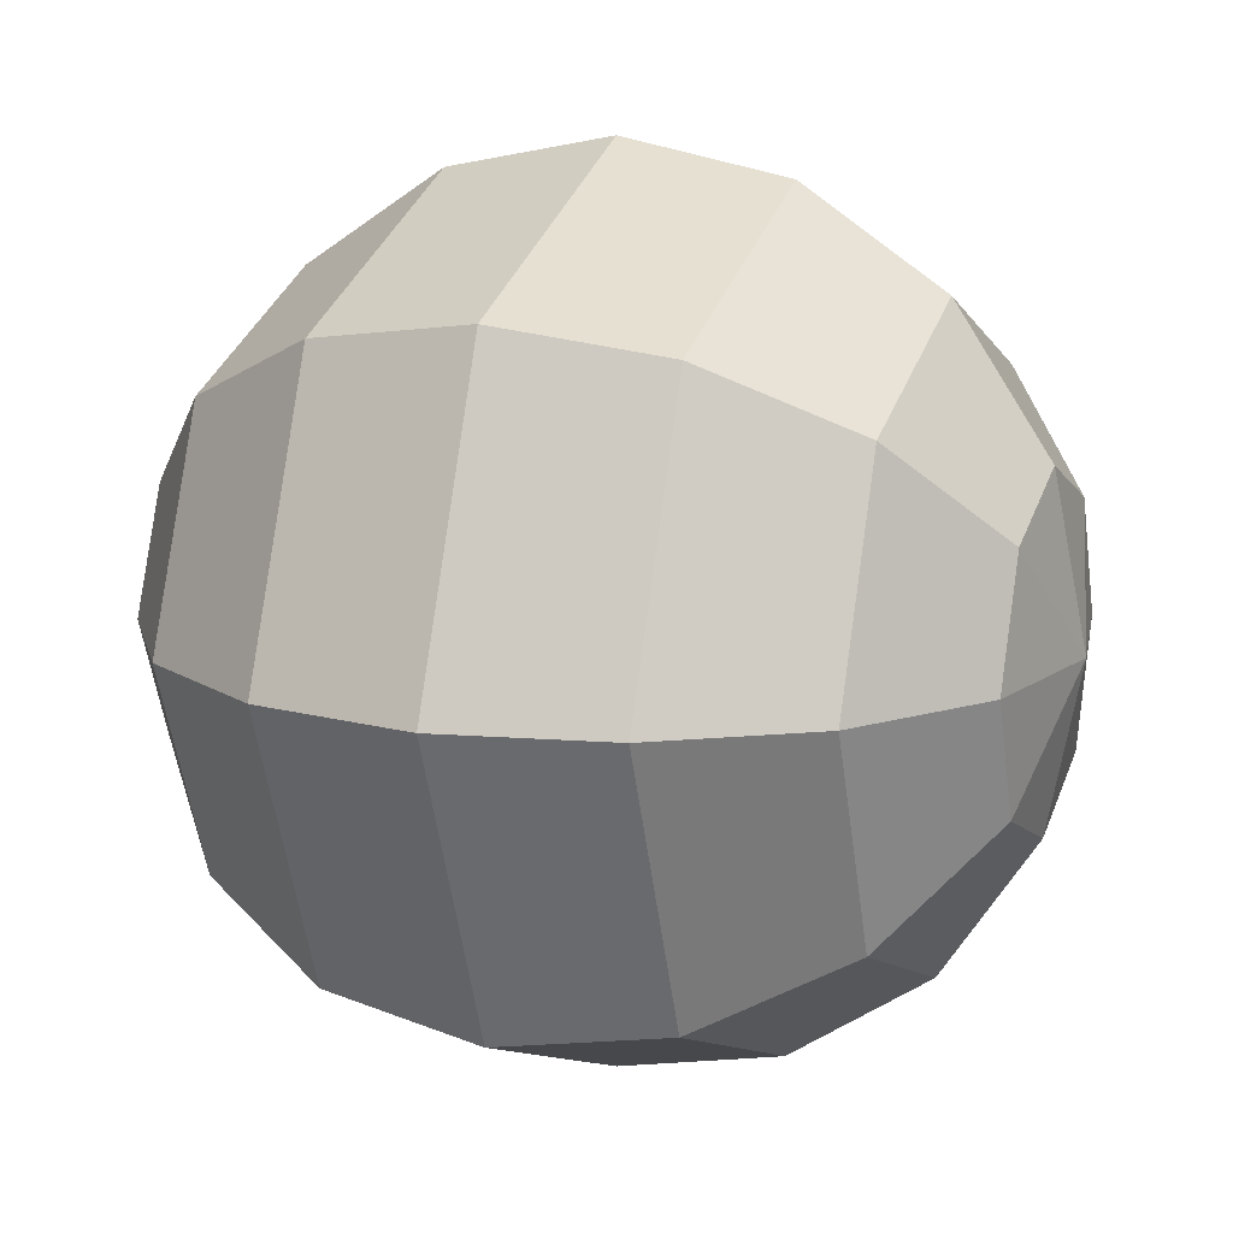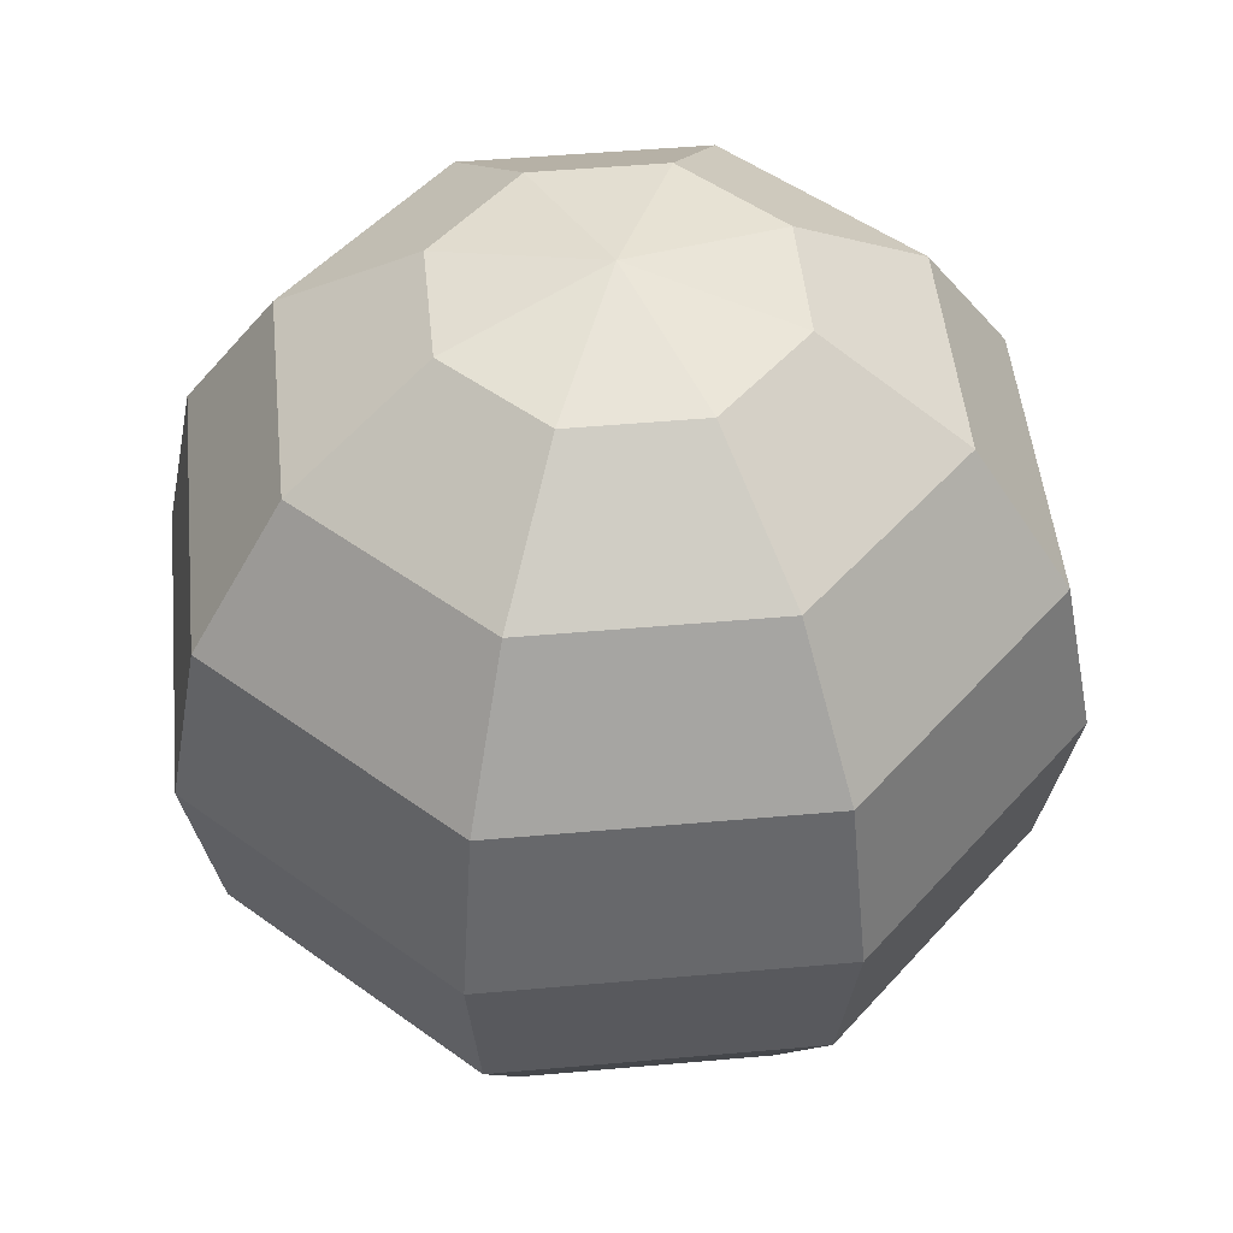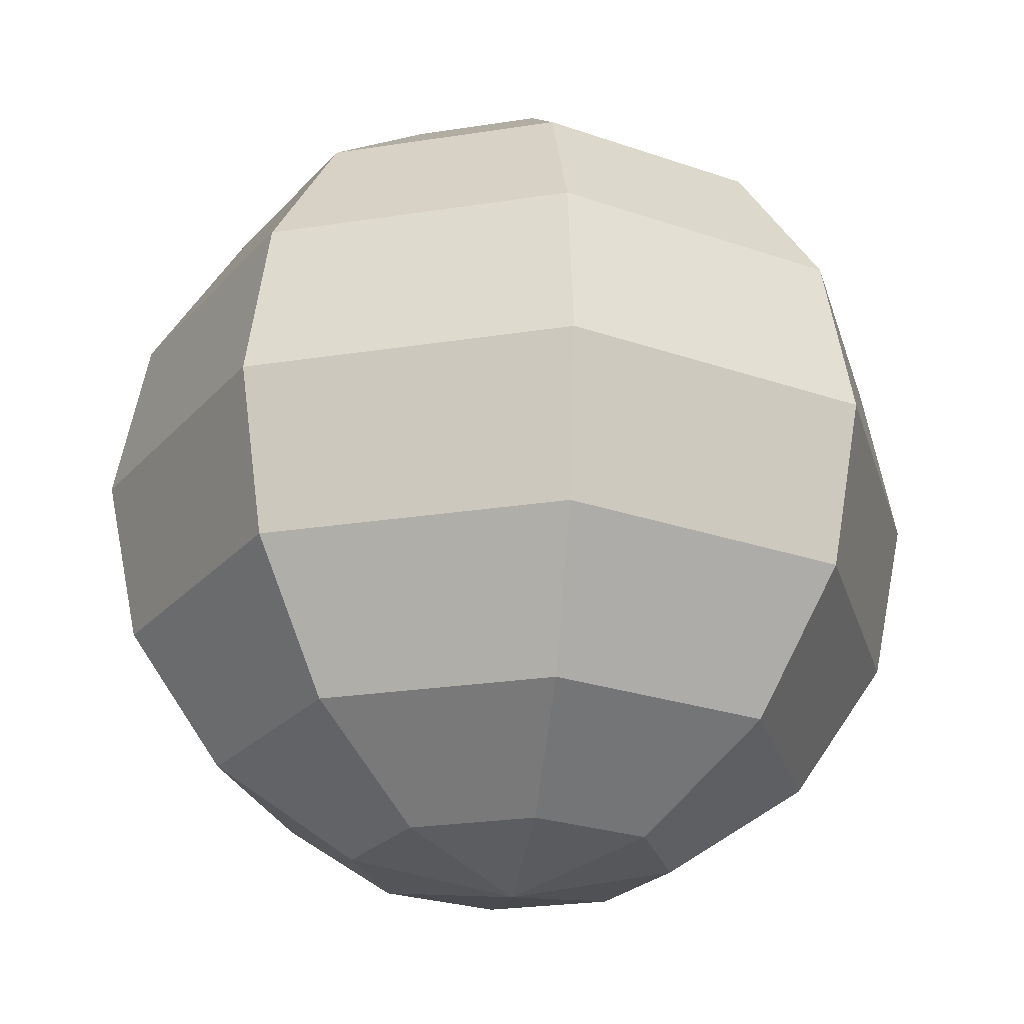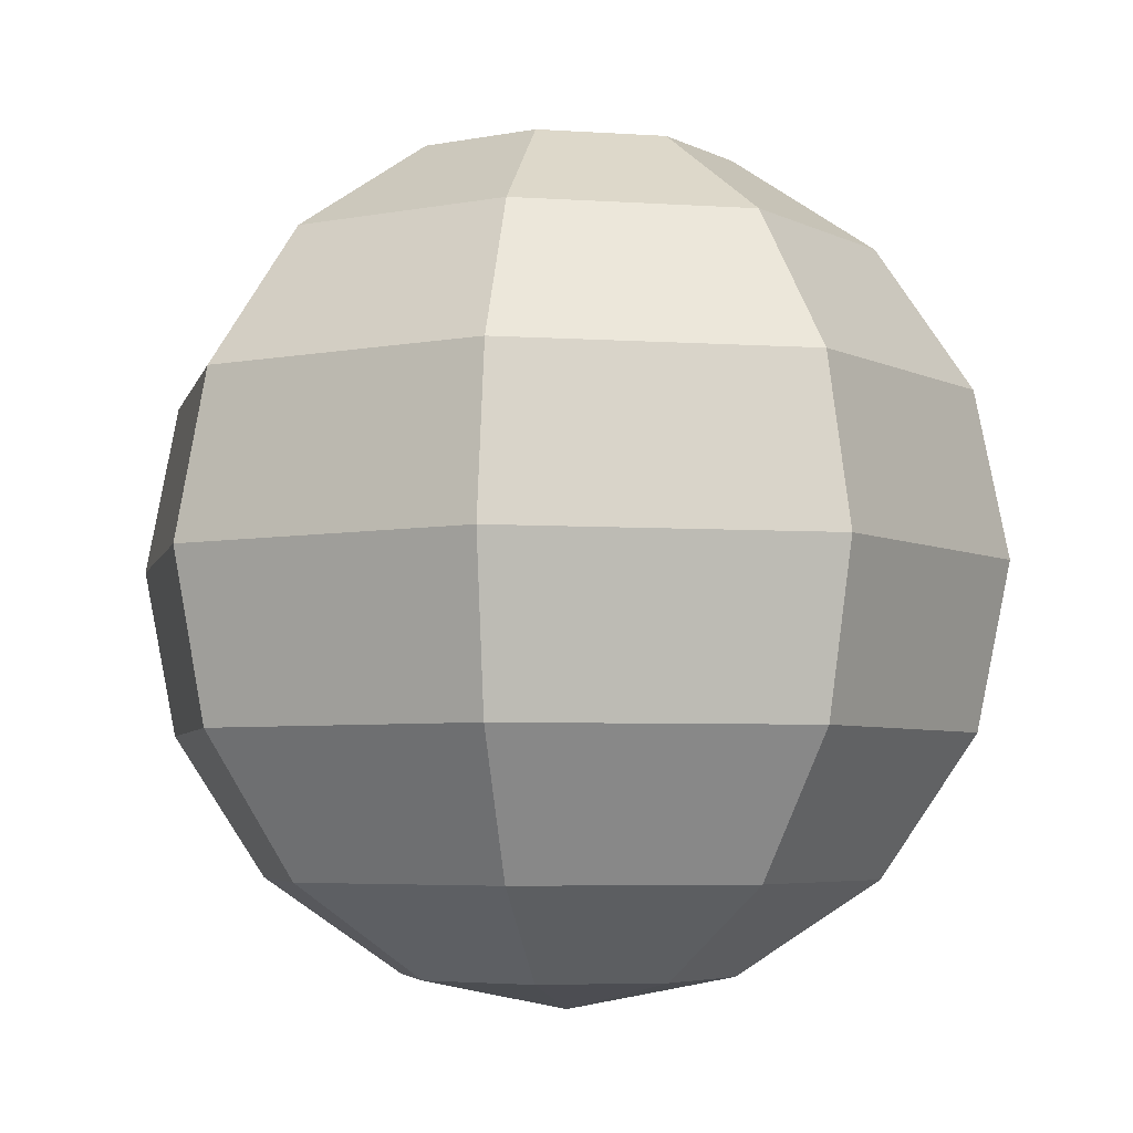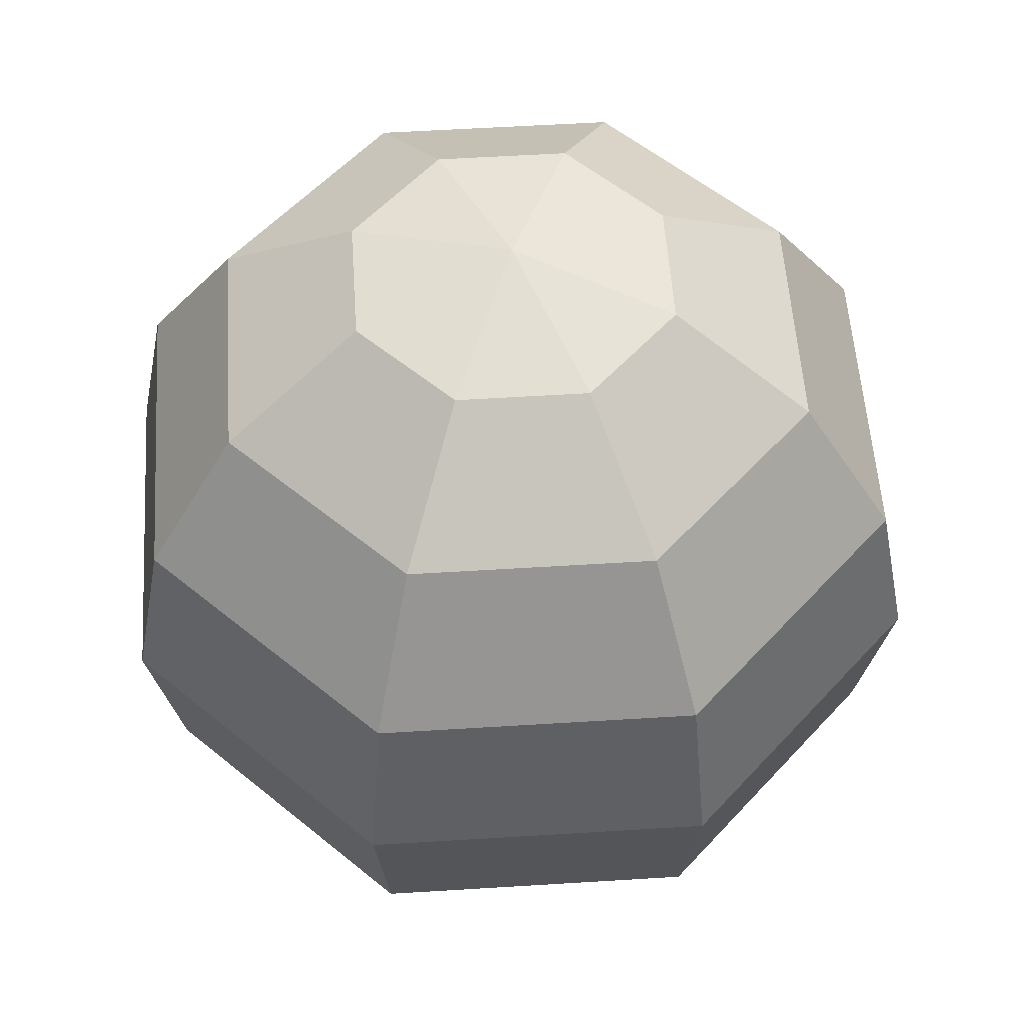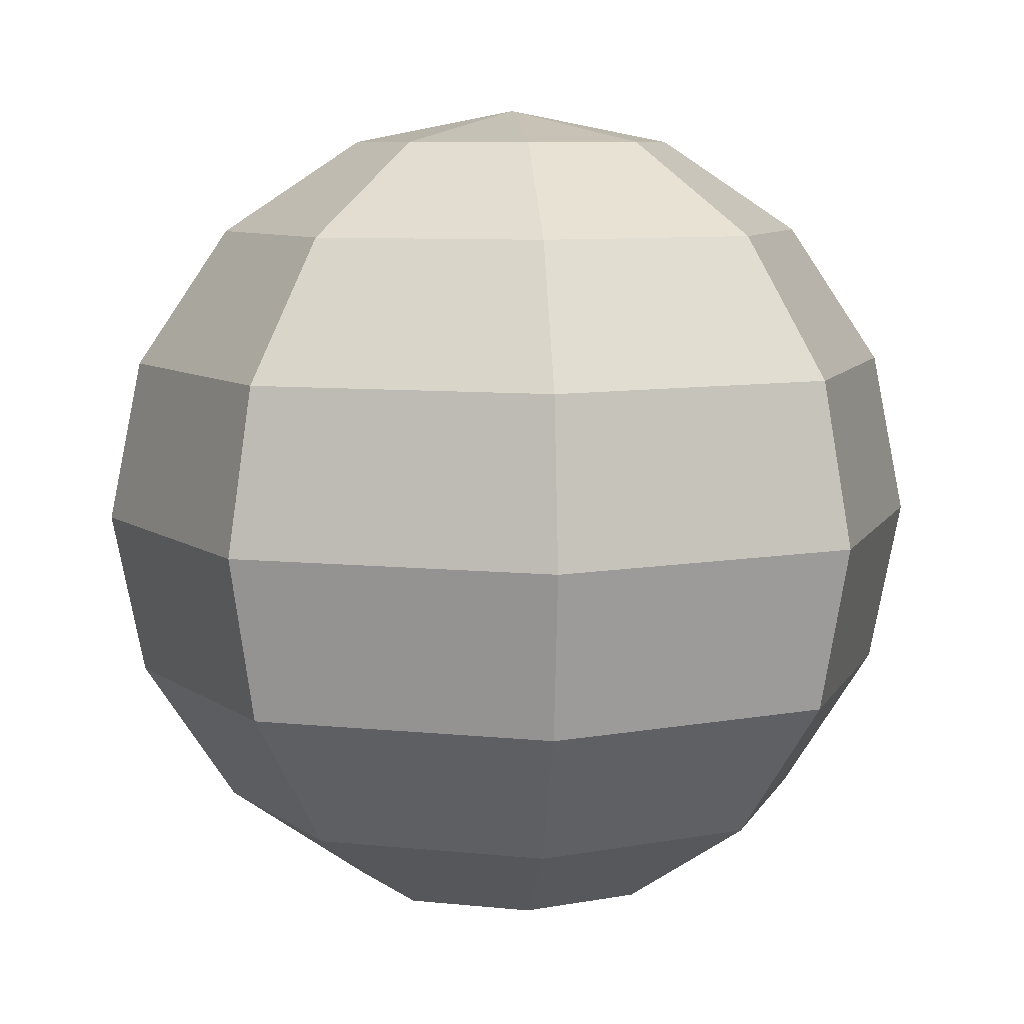
<metadata>
{"format":"obj","ext":"obj","renderer":"f3d","projection":"perspective","resolution":1024,"background":"white","views":[{"elev":13.1,"azim":-68.8,"up":"+Z"},{"elev":48.5,"azim":-28.2,"up":"+Y"},{"elev":-24.2,"azim":37.2,"up":"+Y"},{"elev":-4.8,"azim":-169.9,"up":"+Y"},{"elev":54.5,"azim":-26.3,"up":"+Y"},{"elev":7.8,"azim":-95.7,"up":"+Y"}]}
</metadata>
<code>
o Sphere
v 0 -0 -1
v -0 1 -0
v 0.2706 0.9239 -0.2706
v 0.5 0.7071 -0.5
v 0.6533 0.3827 -0.6533
v 0.7071 -0 -0.7071
v 0.6533 -0.3827 -0.6533
v 0.5 -0.7071 -0.5
v 0.2706 -0.9239 -0.2706
v 0.3827 0.9239 -0
v 0.7071 0.7071 -0
v 0.9239 0.3827 -0
v 1 -0 -0
v 0.9239 -0.3827 -0
v 0.7071 -0.7071 -0
v 0.3827 -0.9239 -0
v 0 -1 -0
v 0.2706 0.9239 0.2706
v 0.5 0.7071 0.5
v 0.6533 0.3827 0.6533
v 0.7071 -0 0.7071
v 0.6533 -0.3827 0.6533
v 0.5 -0.7071 0.5
v 0.2706 -0.9239 0.2706
v 0 0.9239 0.3827
v 0 0.7071 0.7071
v 0 0.3827 0.9239
v 0 -0 1
v 0 -0.3827 0.9239
v 0 -0.7071 0.7071
v 0 -0.9239 0.3827
v -0.2706 0.9239 0.2706
v -0.5 0.7071 0.5
v -0.6533 0.3827 0.6533
v -0.7071 -0 0.7071
v -0.6533 -0.3827 0.6533
v -0.5 -0.7071 0.5
v -0.2706 -0.9239 0.2706
v -0.3827 0.9239 -0
v -0.7071 0.7071 -0
v -0.9239 0.3827 -0
v -1 -0 -0
v -0.9239 -0.3827 -0
v -0.7071 -0.7071 -0
v -0.3827 -0.9239 -0
v -0.2706 0.9239 -0.2706
v -0.5 0.7071 -0.5
v -0.6533 0.3827 -0.6533
v -0.7071 -0 -0.7071
v -0.6533 -0.3827 -0.6533
v -0.5 -0.7071 -0.5
v -0.2706 -0.9239 -0.2706
v -0 0.9239 -0.3827
v -0 0.7071 -0.7071
v -0 0.3827 -0.9239
v -0 -0.3827 -0.9239
v -0 -0.7071 -0.7071
v -0 -0.9239 -0.3827
f 17 58 9
f 56 8 57
f 55 6 1
f 54 3 4
f 57 9 58
f 56 6 7
f 55 4 5
f 53 2 3
f 9 15 16
f 6 14 7
f 4 12 5
f 3 2 10
f 17 9 16
f 7 15 8
f 5 13 6
f 3 11 4
f 13 22 14
f 11 20 12
f 10 2 18
f 17 16 24
f 14 23 15
f 12 21 13
f 10 19 11
f 15 24 16
f 17 24 31
f 23 29 30
f 20 28 21
f 18 26 19
f 23 31 24
f 21 29 22
f 19 27 20
f 18 2 25
f 28 34 35
f 26 32 33
f 30 38 31
f 28 36 29
f 26 34 27
f 25 2 32
f 17 31 38
f 30 36 37
f 37 45 38
f 35 43 36
f 33 41 34
f 32 2 39
f 17 38 45
f 36 44 37
f 35 41 42
f 32 40 33
f 40 48 41
f 39 2 46
f 17 45 52
f 44 50 51
f 42 48 49
f 39 47 40
f 45 51 52
f 42 50 43
f 17 52 58
f 50 57 51
f 48 1 49
f 46 54 47
f 51 58 52
f 49 56 50
f 47 55 48
f 46 2 53
f 56 7 8
f 55 5 6
f 54 53 3
f 57 8 9
f 56 1 6
f 55 54 4
f 9 8 15
f 6 13 14
f 4 11 12
f 7 14 15
f 5 12 13
f 3 10 11
f 13 21 22
f 11 19 20
f 14 22 23
f 12 20 21
f 10 18 19
f 15 23 24
f 23 22 29
f 20 27 28
f 18 25 26
f 23 30 31
f 21 28 29
f 19 26 27
f 28 27 34
f 26 25 32
f 30 37 38
f 28 35 36
f 26 33 34
f 30 29 36
f 37 44 45
f 35 42 43
f 33 40 41
f 36 43 44
f 35 34 41
f 32 39 40
f 40 47 48
f 44 43 50
f 42 41 48
f 39 46 47
f 45 44 51
f 42 49 50
f 50 56 57
f 48 55 1
f 46 53 54
f 51 57 58
f 49 1 56
f 47 54 55

</code>
